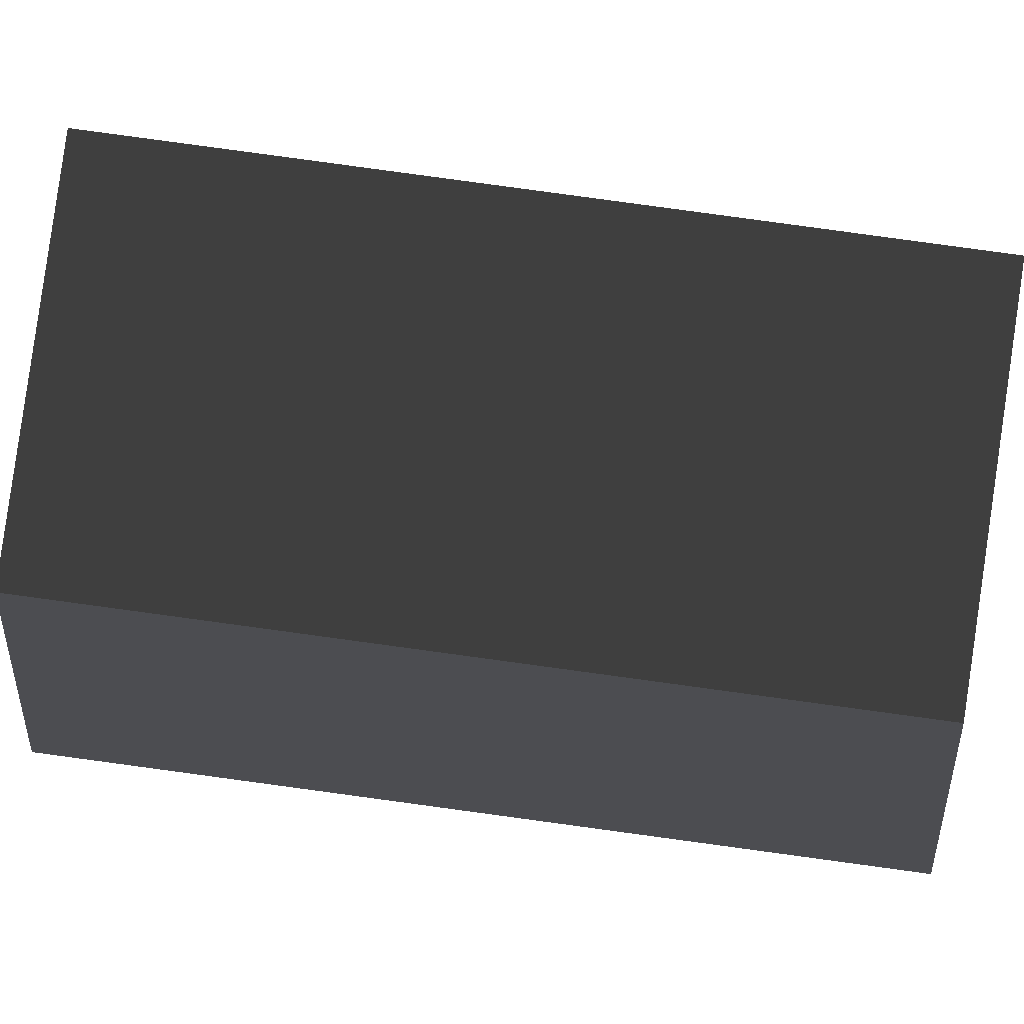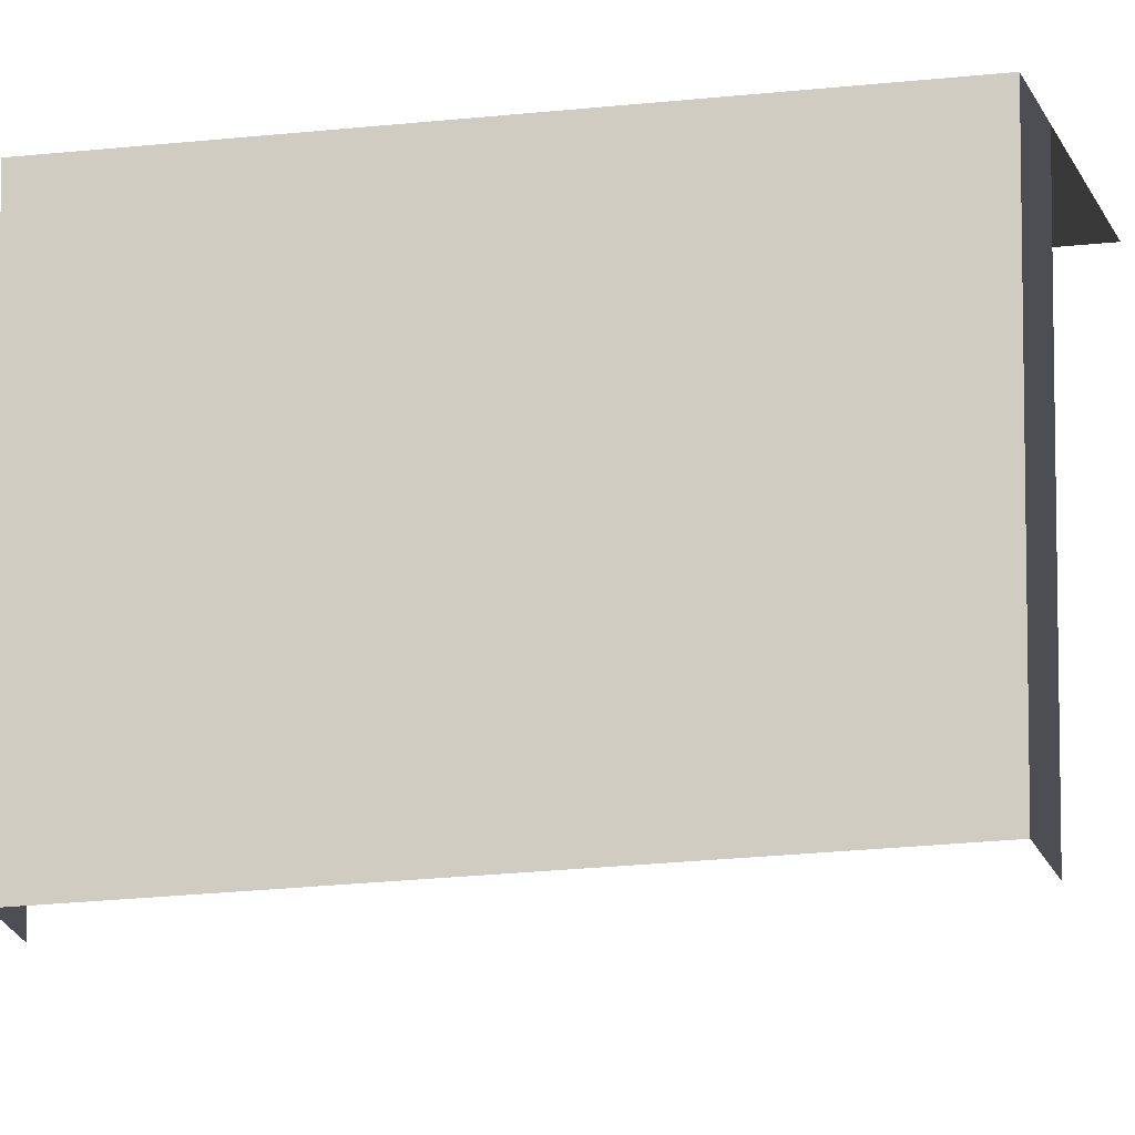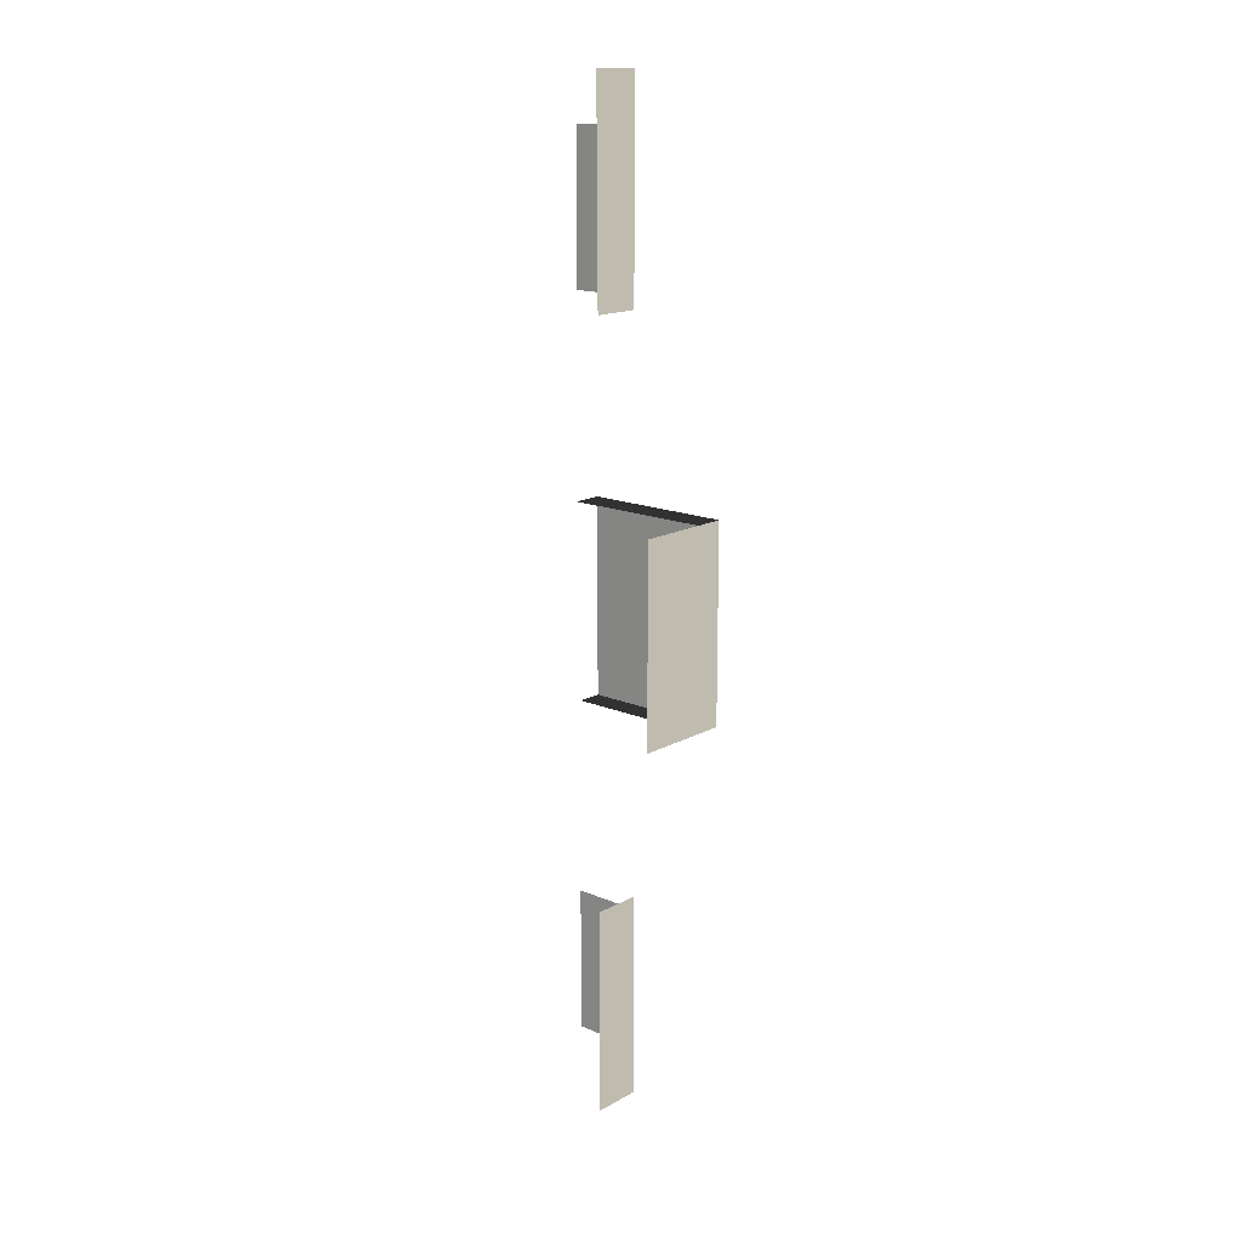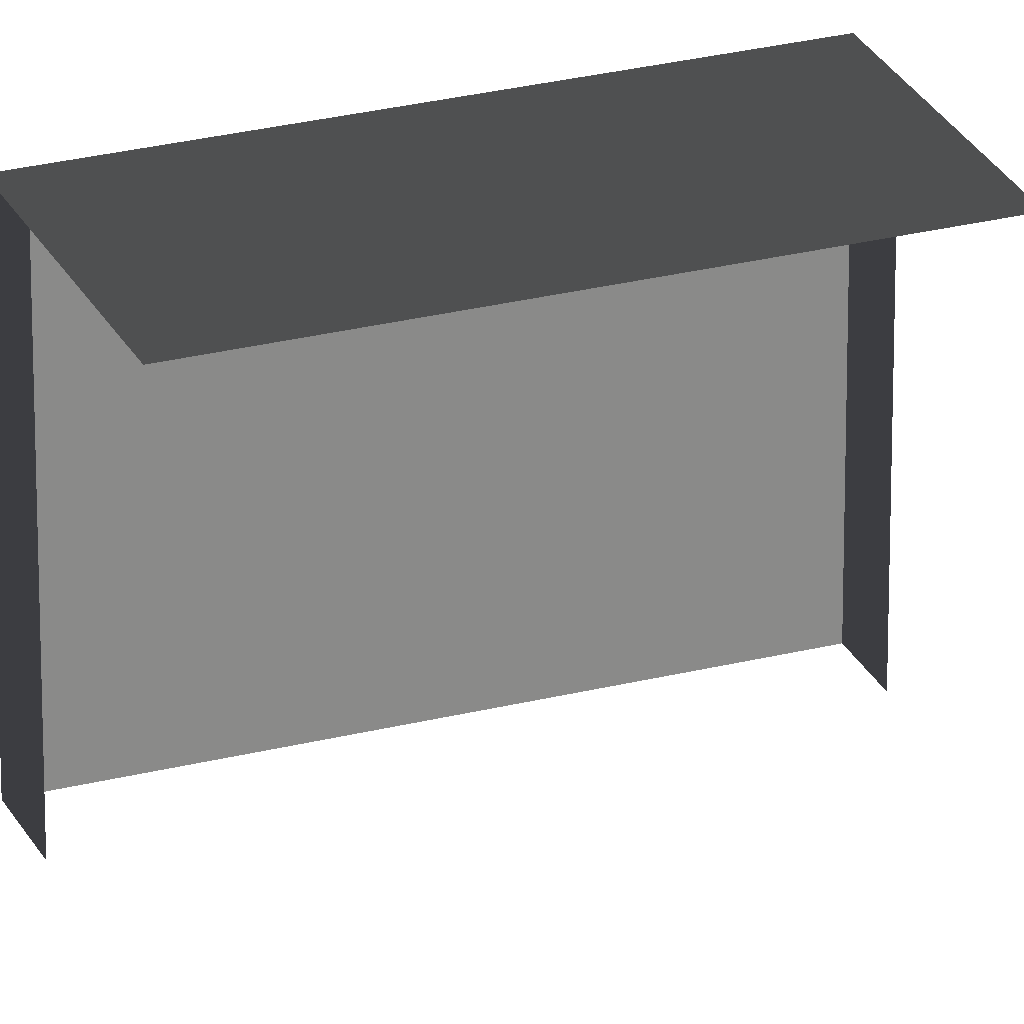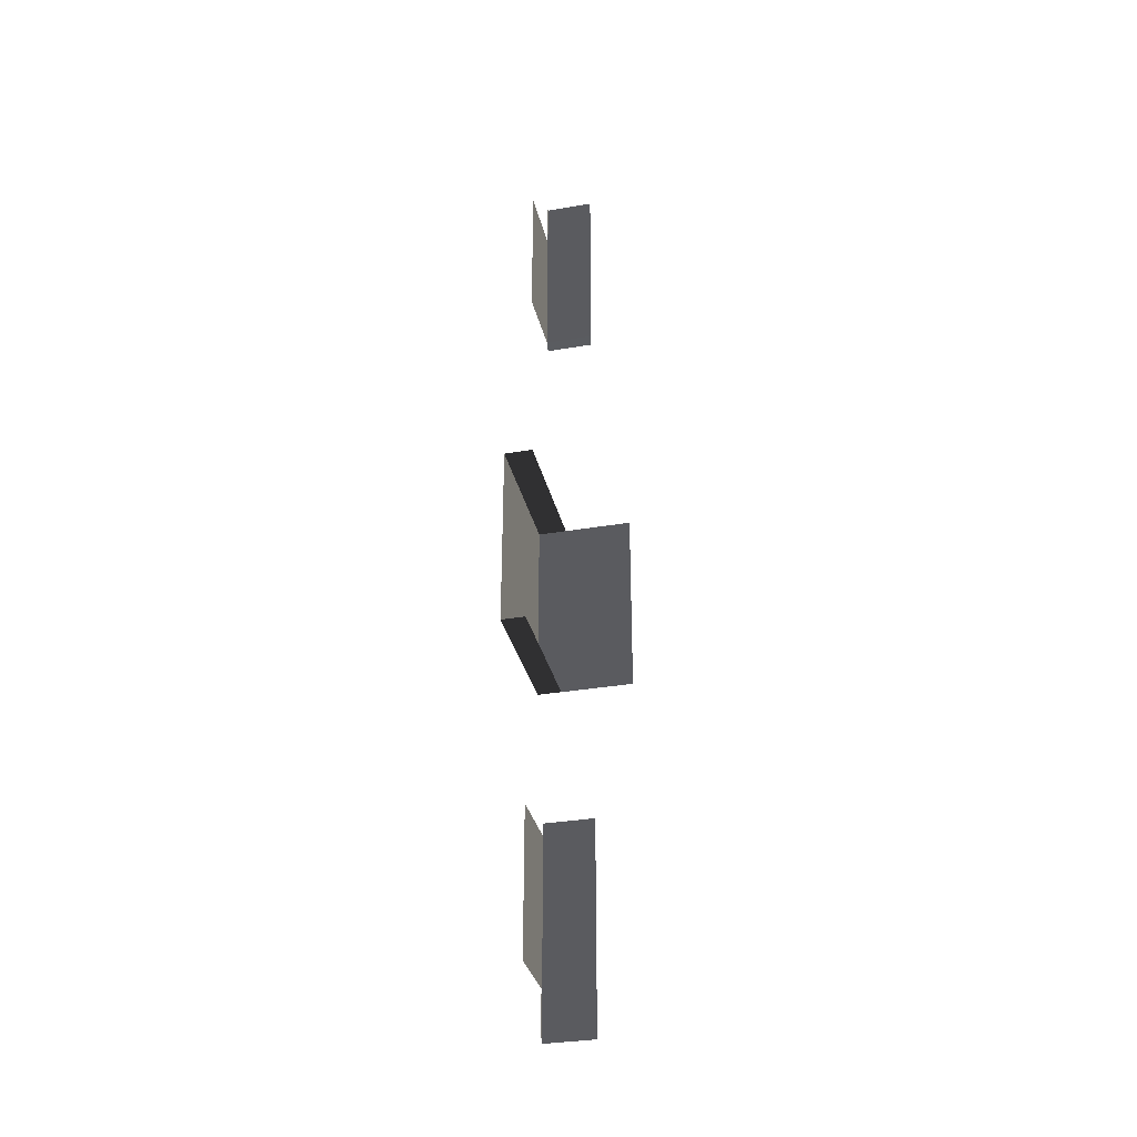
<metadata>
{"format":"obj","ext":"obj","renderer":"f3d","projection":"perspective","resolution":1024,"background":"white","views":[{"elev":75.9,"azim":97.9,"up":"+Z"},{"elev":-17.4,"azim":103.9,"up":"+Z"},{"elev":16.0,"azim":-48.7,"up":"+Y"},{"elev":26.6,"azim":-111.7,"up":"+Z"},{"elev":-33.5,"azim":-166.9,"up":"+Y"}]}
</metadata>
<code>
g taijie04
v -25 -0.03959 34.99
v 25 -0.03962 34.99
v 25 50 34.97
v -25 50 34.97
v 25 99.98 34.96
v -25 99.98 34.96
v 25 150 34.94
v -25 150 34.94
v 25 -0.03962 34.99
v 25 -0.06072 -34.99
v 25 49.97 -35
v 25 50 34.97
v 25 99.96 -35.02
v 25 99.98 34.96
v 25 99.98 34.96
v 25 149.9 -35.03
v 25 150 34.94
v 25 -599.8 -34.81
v 25 -599.8 35.17
v 25 -649.8 35.19
v 25 -649.8 -34.79
v 25 -699.8 35.2
v 25 -699.8 -34.78
v 25 -749.8 35.22
v 25 -749.8 -34.76
v 25 -599.8 35.17
v -25 -599.8 35.17
v -25 -649.8 35.19
v 25 -649.8 35.19
v 25 -649.8 35.19
v -25 -649.8 35.19
v -25 -699.8 35.2
v 25 -699.8 35.2
v 25 -699.8 35.2
v -25 -699.8 35.2
v -25 -749.8 35.22
v 25 -749.8 35.22
v 25 -749.8 35.22
v -25 -749.8 35.22
v -25 -799.7 35.23
v 25 -774.8 35.22
v 25 -755 35.22
v 51.86 -199.9 115
v 22.19 -199.9 115
v 26.86 -249.9 115
v 51.86 -249.9 115
v 1.86 -199.9 115
v 1.86 -249.9 115
v -23.14 -199.9 115
v -23.14 -249.9 115
v -48.14 -199.9 115
v -48.14 -249.9 115
v 26.86 -299.9 115.1
v 51.86 -299.9 115.1
v 1.86 -299.9 115.1
v -23.14 -299.9 115.1
v -48.14 -299.9 115.1
v 26.86 -349.9 115.1
v 51.86 -349.9 115.1
v 1.86 -349.9 115.1
v -23.14 -349.9 115.1
v -48.14 -349.9 115.1
v 26.86 -399.8 115.1
v 51.86 -399.8 115.1
v 1.86 -399.8 115.1
v -23.14 -399.8 115.1
v -48.14 -399.8 115.1
v 51.86 -200 -34.93
v 22.19 -200 -34.93
v 22.19 -199.9 115
v 51.86 -199.9 115
v 26.86 -399.9 -34.98
v 51.86 -399.9 -34.87
v 51.86 -399.8 115.1
v 26.86 -399.8 115.1
v 51.86 -399.9 -34.87
v 51.86 -349.9 -34.88
v 51.86 -349.9 115.1
v 51.86 -399.8 115.1
v 51.86 -299.9 -34.9
v 51.86 -299.9 115.1
v 51.86 -249.9 -34.91
v 51.86 -249.9 115
v 51.86 -200 -34.93
v 51.86 -199.9 115
v 25 175 34.94
v 25 199.9 34.93
v -25 199.9 34.93
v 25 -799.7 35.23
v 25 -795 35.23
v 25 -774.8 30.32
v 25 -755 30.32
v 25 -755 35.22
v 25 -774.8 35.22
v 25 -795 30.33
v 25 -795 35.23
v 25 -586.6 35.16
v -25 -586.6 35.16
v -25 -599.8 35.17
v 25 -599.8 35.17
v -23.81 -12.35 34.93
v 23.81 -12.35 34.93
v 25 -0.03962 34.99
v -25 -0.03959 34.99
v 25 175 31.05
v 25 199.9 31.04
v 25 199.9 34.93
v 25 175 34.94
v 25 150.7 31.06
v 25 150 34.94
f 3 1 2
f 1 3 4
f 5 4 3
f 4 5 6
f 7 6 5
f 6 7 8
f 28 26 27
f 26 28 29
f 32 30 31
f 30 32 33
f 36 34 35
f 34 36 37
f 40 38 39
f 42 40 41
f 87 8 86
f 8 87 88
f 86 8 7
f 90 40 89
f 38 40 42
f 41 40 90
f 93 91 92
f 91 93 94
f 94 95 91
f 95 94 96
f 99 97 98
f 97 99 100
f 103 101 102
f 101 103 104
f 107 105 106
f 105 107 108
f 108 109 105
f 109 108 110
f 11 9 10
f 9 11 12
f 13 12 11
f 12 13 14
f 16 15 13
f 15 16 17
f 20 18 19
f 18 20 21
f 22 21 20
f 21 22 23
f 24 23 22
f 23 24 25
f 70 68 69
f 68 70 71
f 74 72 73
f 72 74 75
f 78 76 77
f 76 78 79
f 81 77 80
f 77 81 78
f 83 80 82
f 80 83 81
f 85 82 84
f 82 85 83
f 45 43 44
f 43 45 46
f 48 44 47
f 44 48 45
f 50 47 49
f 47 50 48
f 52 49 51
f 49 52 50
f 53 46 45
f 46 53 54
f 55 45 48
f 45 55 53
f 56 48 50
f 48 56 55
f 57 50 52
f 50 57 56
f 58 54 53
f 54 58 59
f 60 53 55
f 53 60 58
f 61 55 56
f 55 61 60
f 62 56 57
f 56 62 61
f 63 59 58
f 59 63 64
f 65 58 60
f 58 65 63
f 66 60 61
f 60 66 65
f 67 61 62
f 61 67 66

</code>
